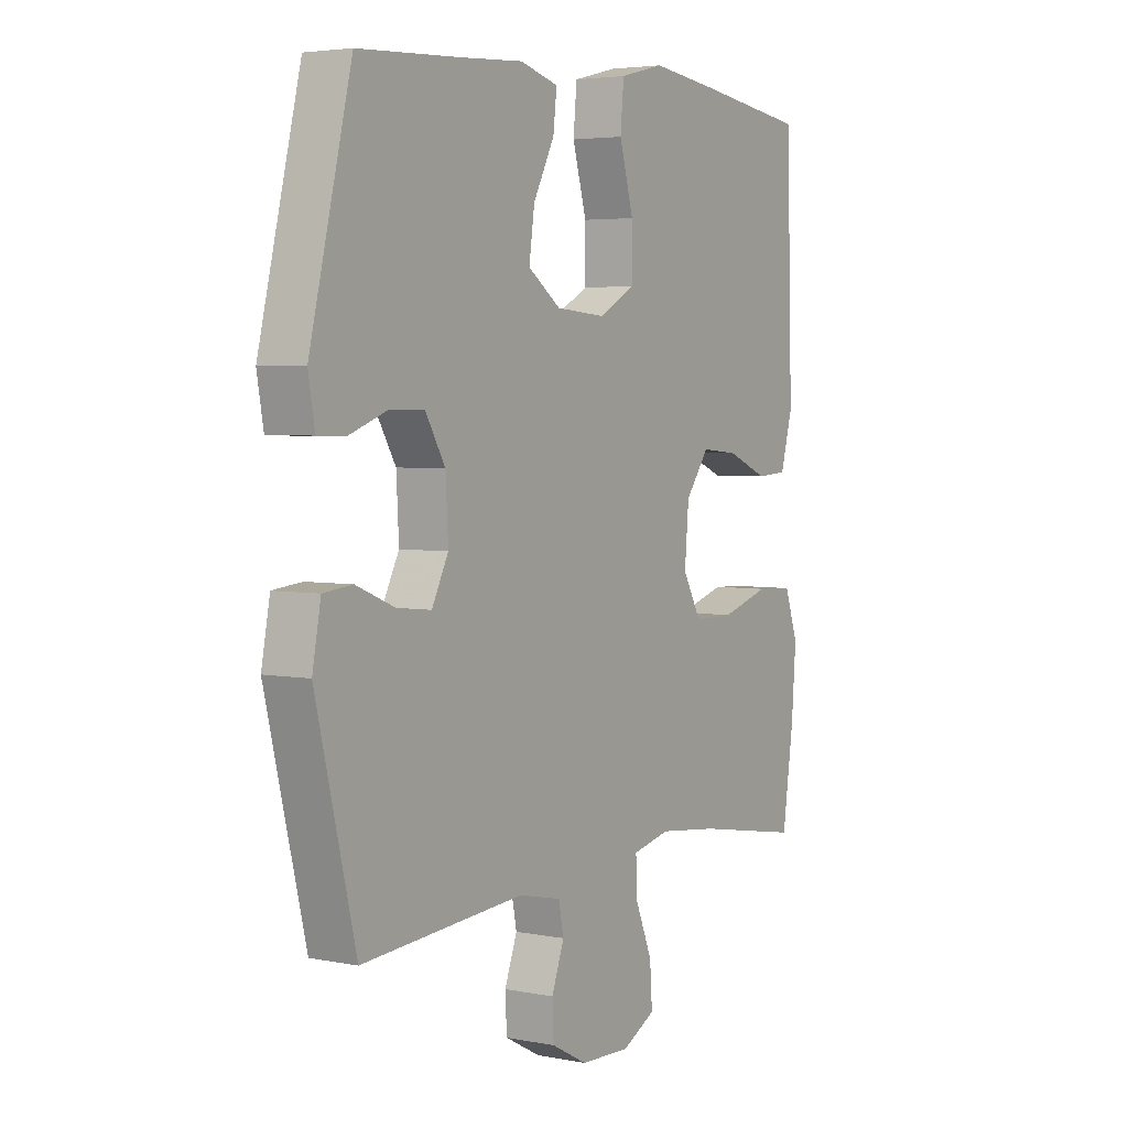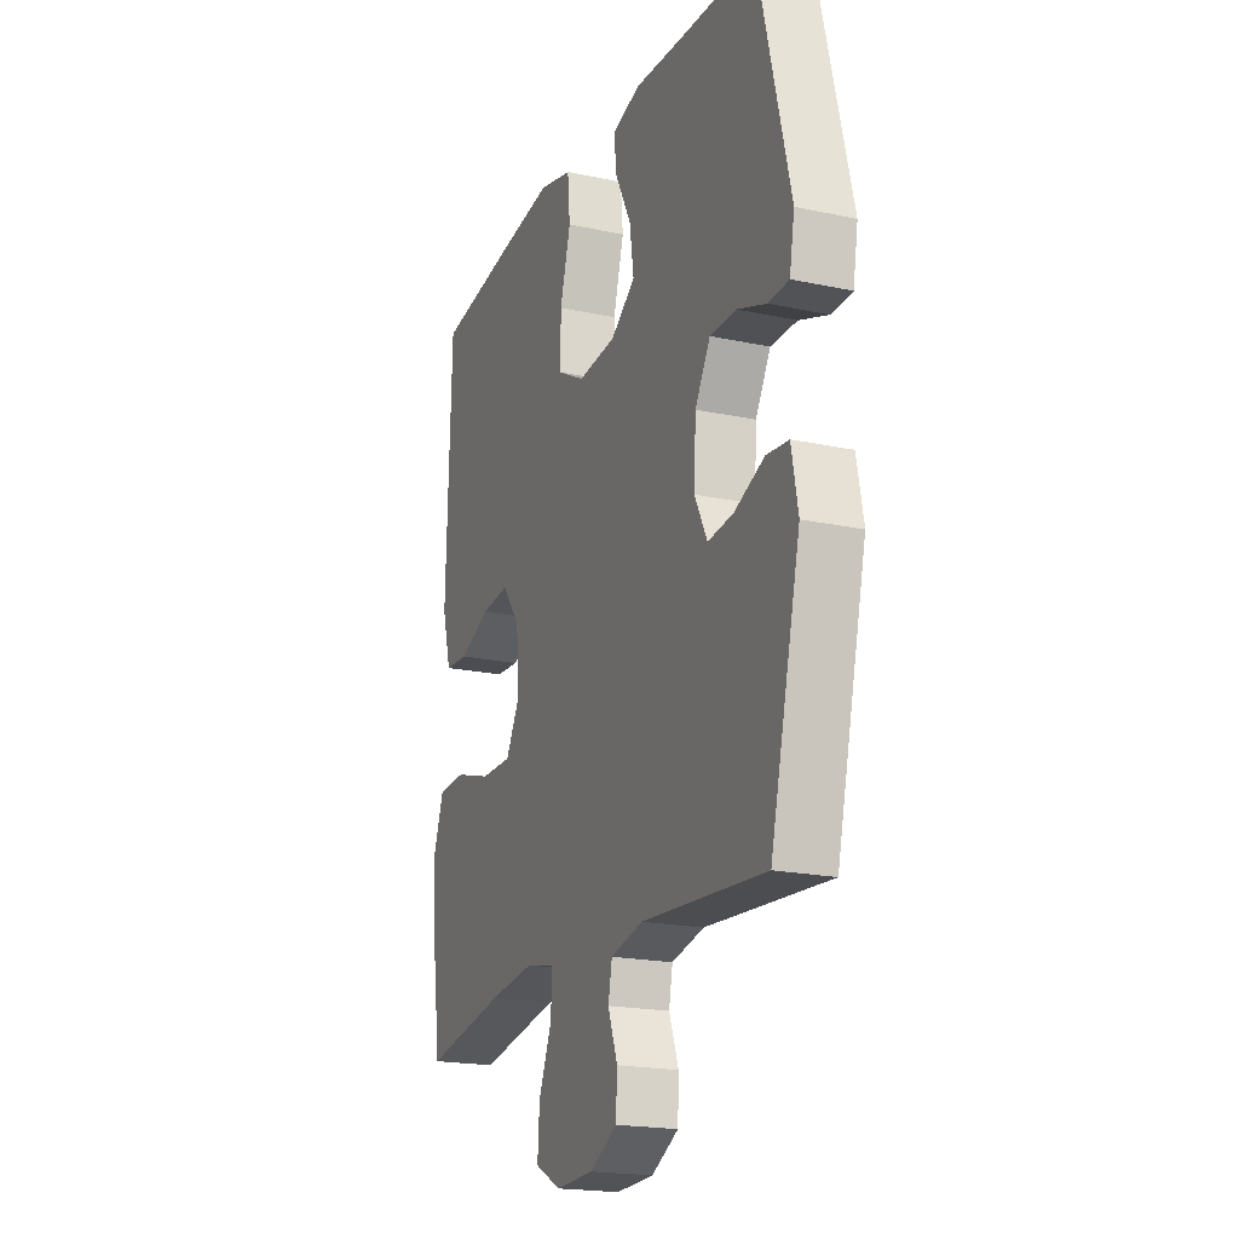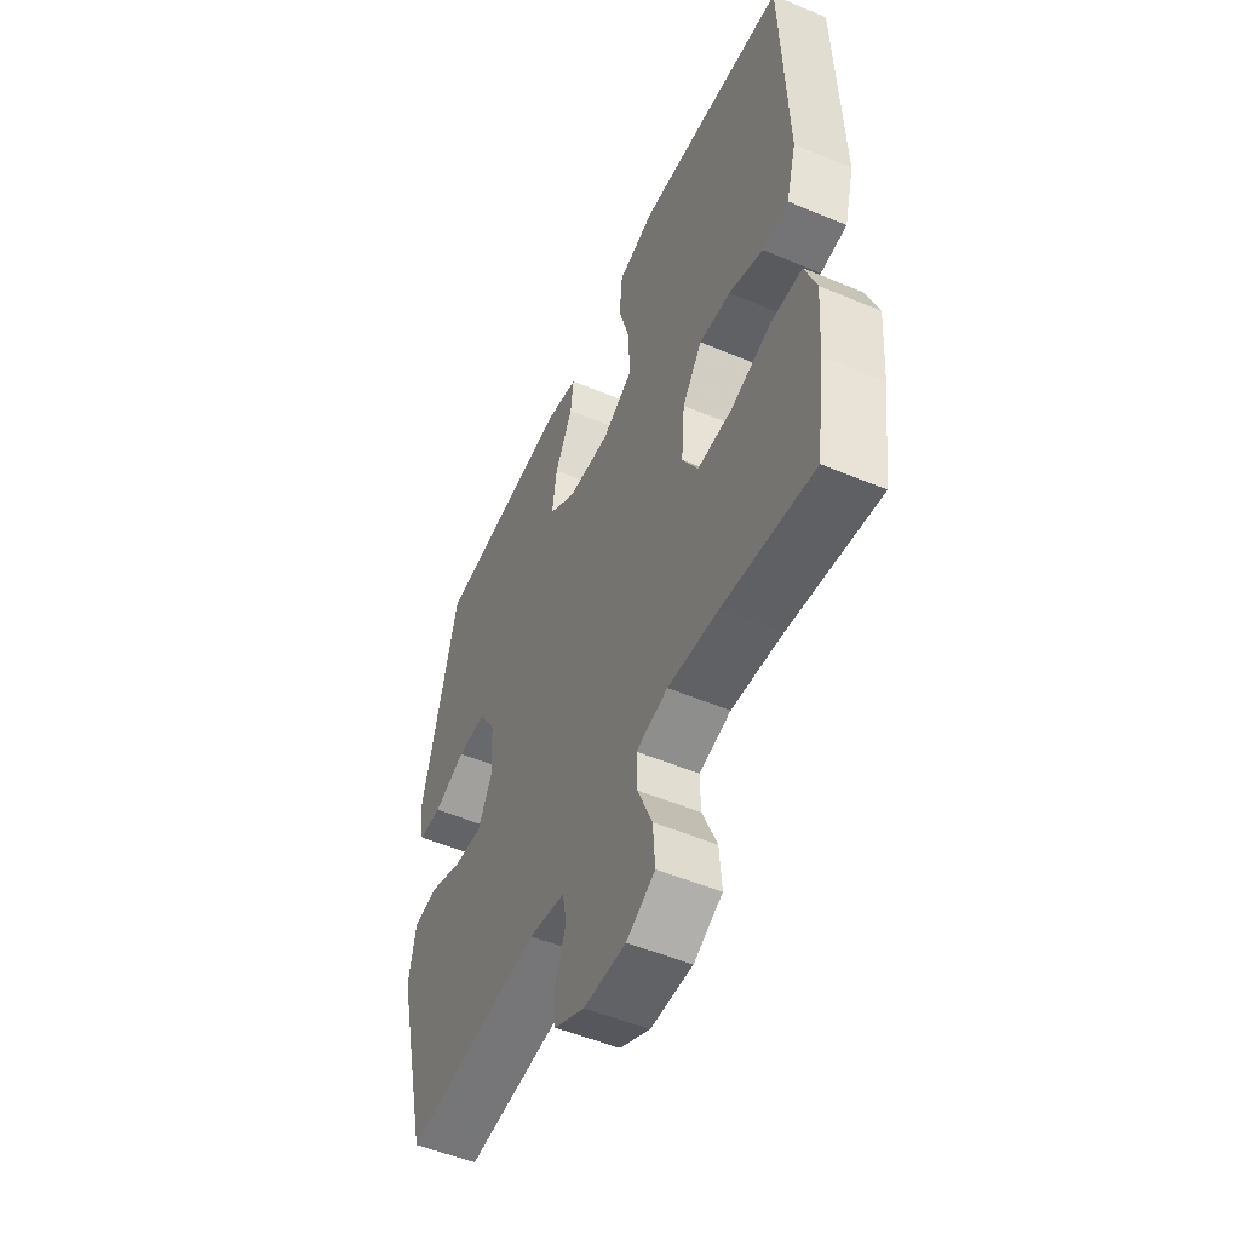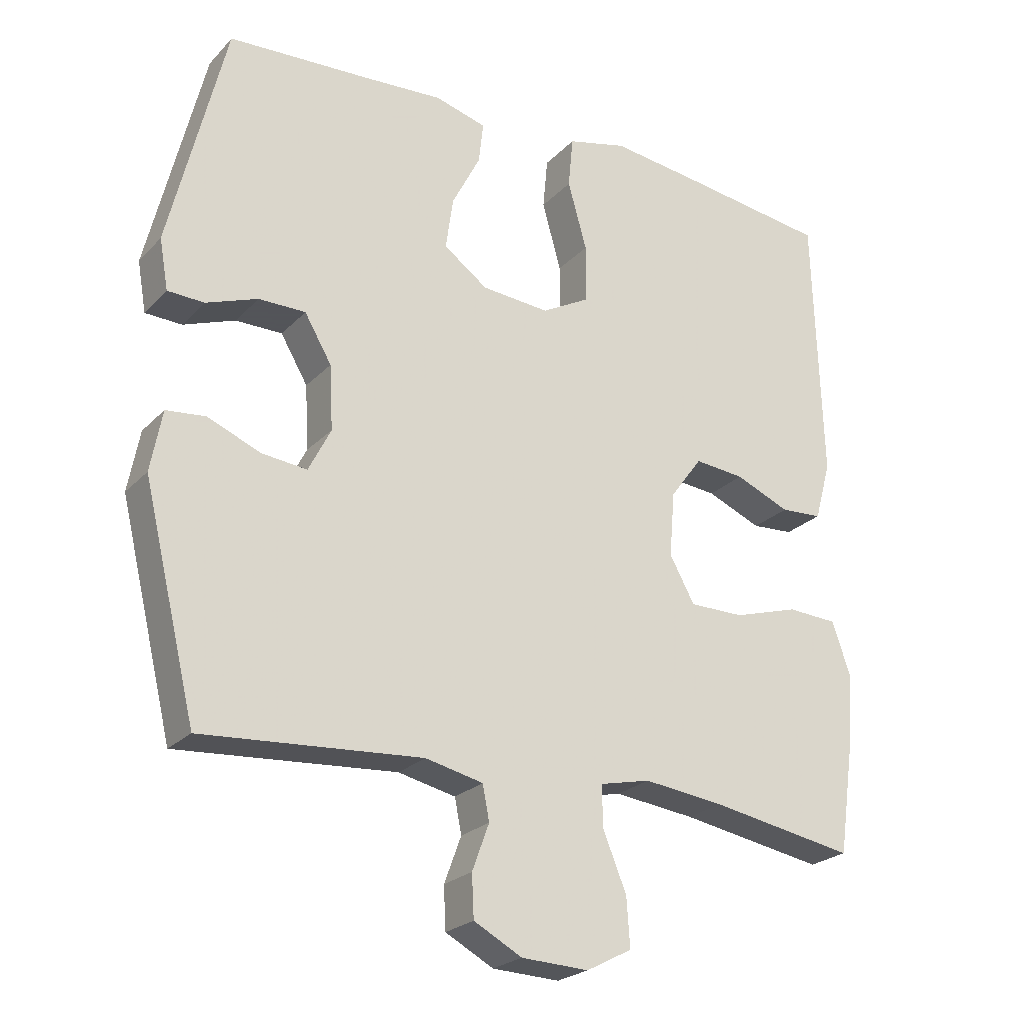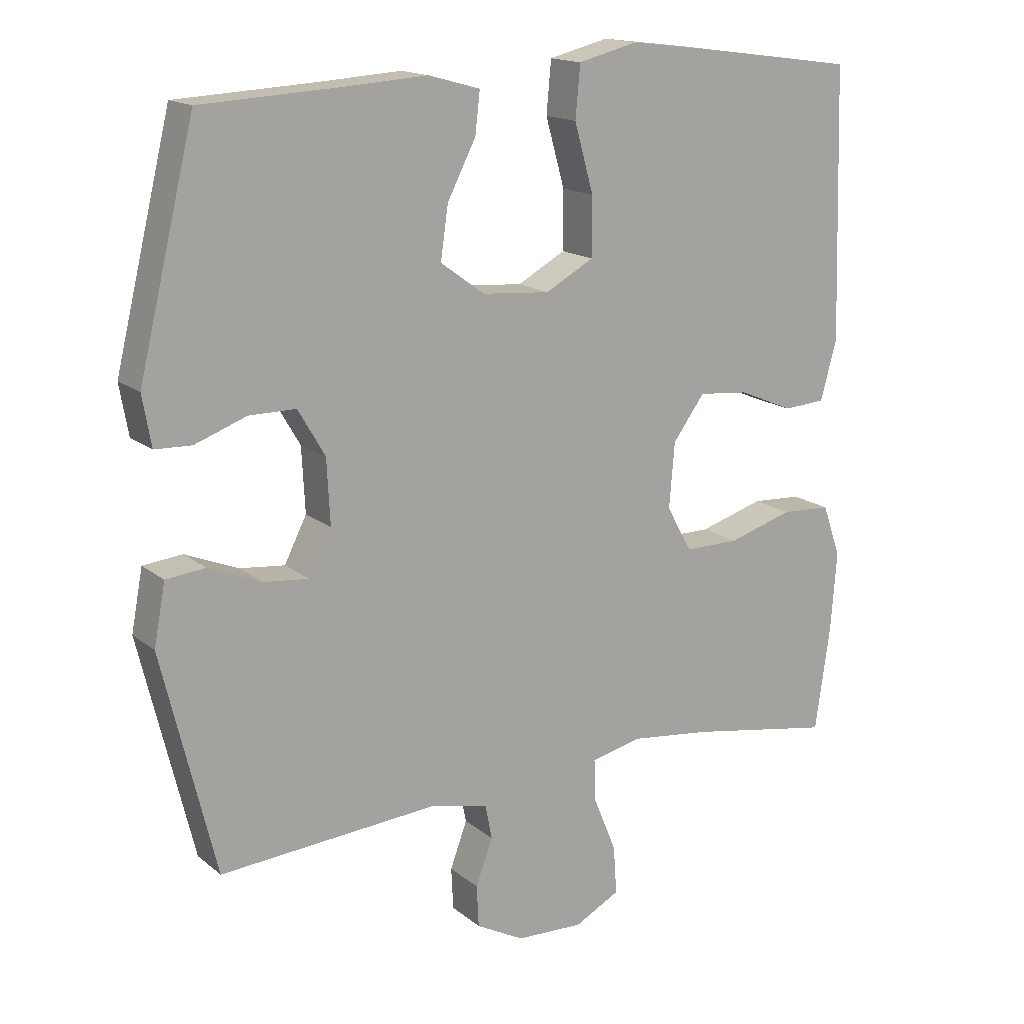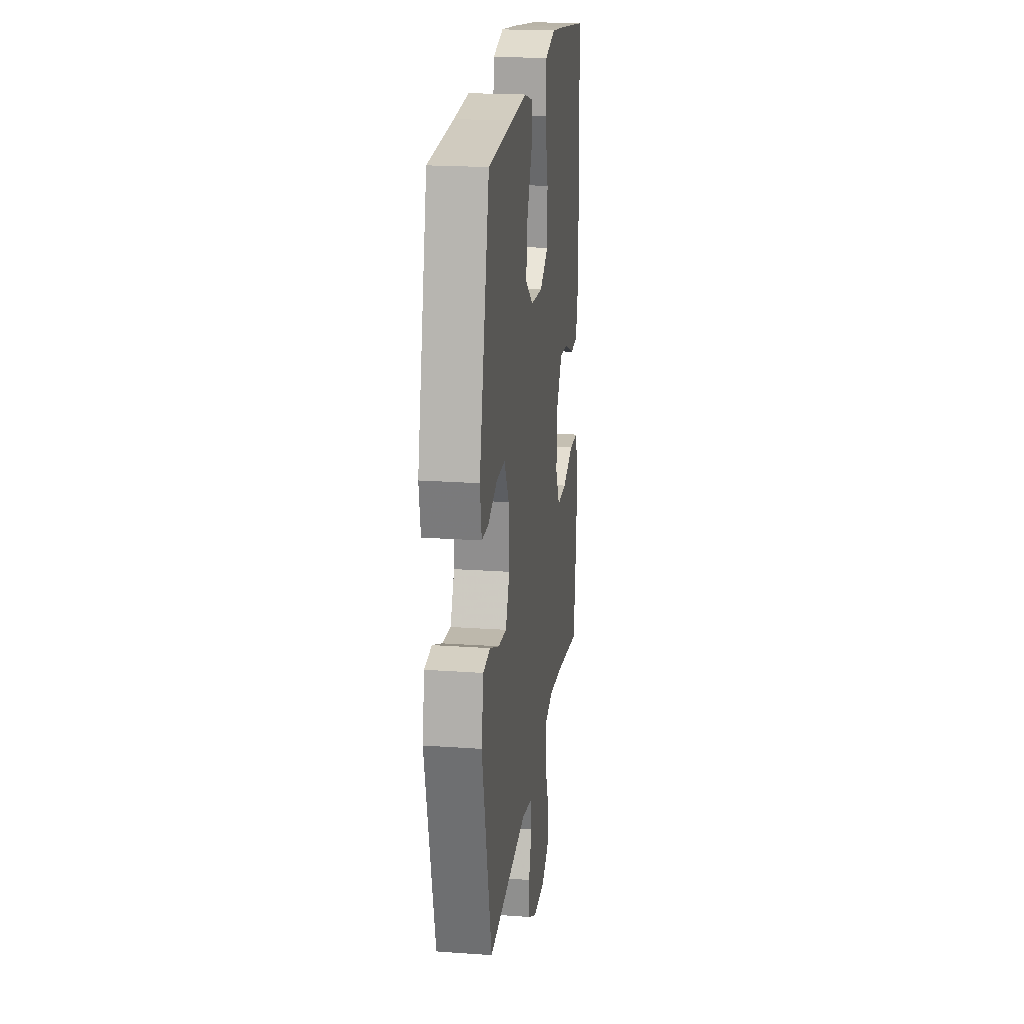
<metadata>
{"format":"obj","ext":"obj","renderer":"f3d","projection":"perspective","resolution":1024,"background":"white","views":[{"elev":4.1,"azim":-57.3,"up":"+Z"},{"elev":-19.8,"azim":-111.7,"up":"+Z"},{"elev":-52.8,"azim":65.8,"up":"+Z"},{"elev":-23.9,"azim":-31.8,"up":"+Z"},{"elev":15.9,"azim":-32.3,"up":"+Z"},{"elev":20.7,"azim":-82.7,"up":"+Z"}]}
</metadata>
<code>
v -0.5 0.07 0.5
v -0.295 0.07 0.511
v -0.173 0.07 0.519
v -0.097 0.07 0.498
v -0.104 0.07 0.437
v -0.146 0.07 0.355
v -0.157 0.07 0.278
v -0.092 0.07 0.231
v 0.008 0.07 0.223
v 0.079 0.07 0.262
v 0.079 0.07 0.348
v 0.051 0.07 0.448
v 0.058 0.07 0.524
v 0.146 0.07 0.546
v 0.277 0.07 0.53
v 0.5 0.07 0.5
v 0.512 0.07 0.101
v 0.488 0.07 0.014
v 0.426 0.07 0.01
v 0.345 0.07 0.044
v 0.271 0.07 0.051
v 0.224 0.07 -0.013
v 0.216 0.07 -0.109
v 0.253 0.07 -0.176
v 0.334 0.07 -0.176
v 0.43 0.07 -0.147
v 0.504 0.07 -0.151
v 0.531 0.07 -0.228
v 0.522 0.07 -0.346
v 0.5 0.07 -0.5
v 0.286 0.07 -0.463
v 0.167 0.07 -0.449
v 0.092 0.07 -0.466
v 0.094 0.07 -0.528
v 0.128 0.07 -0.611
v 0.133 0.07 -0.683
v 0.066 0.07 -0.718
v -0.033 0.07 -0.714
v -0.104 0.07 -0.676
v -0.107 0.07 -0.614
v -0.082 0.07 -0.546
v -0.092 0.07 -0.495
v -0.177 0.07 -0.476
v -0.5 0.07 -0.5
v -0.579 0.07 -0.174
v -0.562 0.07 -0.084
v -0.504 0.07 -0.078
v -0.426 0.07 -0.11
v -0.359 0.07 -0.117
v -0.326 0.07 -0.052
v -0.331 0.07 0.043
v -0.371 0.07 0.111
v -0.44 0.07 0.111
v -0.516 0.07 0.083
v -0.57 0.07 0.085
v -0.583 0.07 0.159
v -0.5 0 0.5
v -0.295 0 0.511
v -0.173 0 0.519
v -0.097 0 0.498
v -0.104 0 0.437
v -0.146 0 0.355
v -0.157 0 0.278
v -0.092 0 0.231
v 0.008 0 0.223
v 0.079 0 0.262
v 0.079 0 0.348
v 0.051 0 0.448
v 0.058 0 0.524
v 0.146 0 0.546
v 0.277 0 0.53
v 0.5 0 0.5
v 0.512 0 0.101
v 0.488 0 0.014
v 0.426 0 0.01
v 0.345 0 0.044
v 0.271 0 0.051
v 0.224 0 -0.013
v 0.216 0 -0.109
v 0.253 0 -0.176
v 0.334 0 -0.176
v 0.43 0 -0.147
v 0.504 0 -0.151
v 0.531 0 -0.228
v 0.522 0 -0.346
v 0.5 0 -0.5
v 0.286 0 -0.463
v 0.167 0 -0.449
v 0.092 0 -0.466
v 0.094 0 -0.528
v 0.128 0 -0.611
v 0.133 0 -0.683
v 0.066 0 -0.718
v -0.033 0 -0.714
v -0.104 0 -0.676
v -0.107 0 -0.614
v -0.082 0 -0.546
v -0.092 0 -0.495
v -0.177 0 -0.476
v -0.5 0 -0.5
v -0.579 0 -0.174
v -0.562 0 -0.084
v -0.504 0 -0.078
v -0.426 0 -0.11
v -0.359 0 -0.117
v -0.326 0 -0.052
v -0.331 0 0.043
v -0.371 0 0.111
v -0.44 0 0.111
v -0.516 0 0.083
v -0.57 0 0.085
v -0.583 0 0.159
f 56 1 2
f 55 56 2
f 54 55 2
f 53 54 2
f 4 5 6
f 3 4 6
f 2 3 6
f 53 2 6
f 52 53 6
f 51 52 6 7
f 50 51 7 8
f 49 50 8 9
f 46 47 48
f 45 46 48
f 44 45 48
f 43 44 48
f 42 43 48 49
f 39 40 41
f 38 39 41
f 37 38 41
f 36 37 41
f 35 36 41
f 34 35 41
f 33 34 41 42
f 49 9 10
f 42 49 10
f 33 42 10
f 32 33 10
f 29 30 31
f 28 29 31
f 27 28 31
f 26 27 31
f 25 26 31
f 24 25 31 32
f 18 19 20
f 17 18 20
f 16 17 20
f 15 16 20
f 14 15 20
f 13 14 20
f 12 13 20
f 11 12 20
f 11 20 21
f 10 11 21 22
f 23 24 32
f 10 22 23 32
f 58 57 112
f 58 112 111
f 58 111 110
f 58 110 109
f 62 61 60
f 62 60 59
f 62 59 58
f 62 58 109
f 62 109 108
f 63 62 108 107
f 64 63 107 106
f 65 64 106 105
f 104 103 102
f 104 102 101
f 104 101 100
f 104 100 99
f 105 104 99 98
f 97 96 95
f 97 95 94
f 97 94 93
f 97 93 92
f 97 92 91
f 97 91 90
f 98 97 90 89
f 66 65 105
f 66 105 98
f 66 98 89
f 66 89 88
f 87 86 85
f 87 85 84
f 87 84 83
f 87 83 82
f 87 82 81
f 88 87 81 80
f 76 75 74
f 76 74 73
f 76 73 72
f 76 72 71
f 76 71 70
f 76 70 69
f 76 69 68
f 76 68 67
f 77 76 67
f 78 77 67 66
f 88 80 79
f 88 79 78 66
f 1 57 58 2
f 2 58 59 3
f 3 59 60 4
f 4 60 61 5
f 5 61 62 6
f 6 62 63 7
f 7 63 64 8
f 8 64 65 9
f 9 65 66 10
f 10 66 67 11
f 11 67 68 12
f 12 68 69 13
f 13 69 70 14
f 14 70 71 15
f 15 71 72 16
f 16 72 73 17
f 17 73 74 18
f 18 74 75 19
f 19 75 76 20
f 20 76 77 21
f 21 77 78 22
f 22 78 79 23
f 23 79 80 24
f 24 80 81 25
f 25 81 82 26
f 26 82 83 27
f 27 83 84 28
f 28 84 85 29
f 29 85 86 30
f 30 86 87 31
f 31 87 88 32
f 32 88 89 33
f 33 89 90 34
f 34 90 91 35
f 35 91 92 36
f 36 92 93 37
f 37 93 94 38
f 38 94 95 39
f 39 95 96 40
f 40 96 97 41
f 41 97 98 42
f 42 98 99 43
f 43 99 100 44
f 44 100 101 45
f 45 101 102 46
f 46 102 103 47
f 47 103 104 48
f 48 104 105 49
f 49 105 106 50
f 50 106 107 51
f 51 107 108 52
f 52 108 109 53
f 53 109 110 54
f 54 110 111 55
f 55 111 112 56
f 56 112 57 1

</code>
